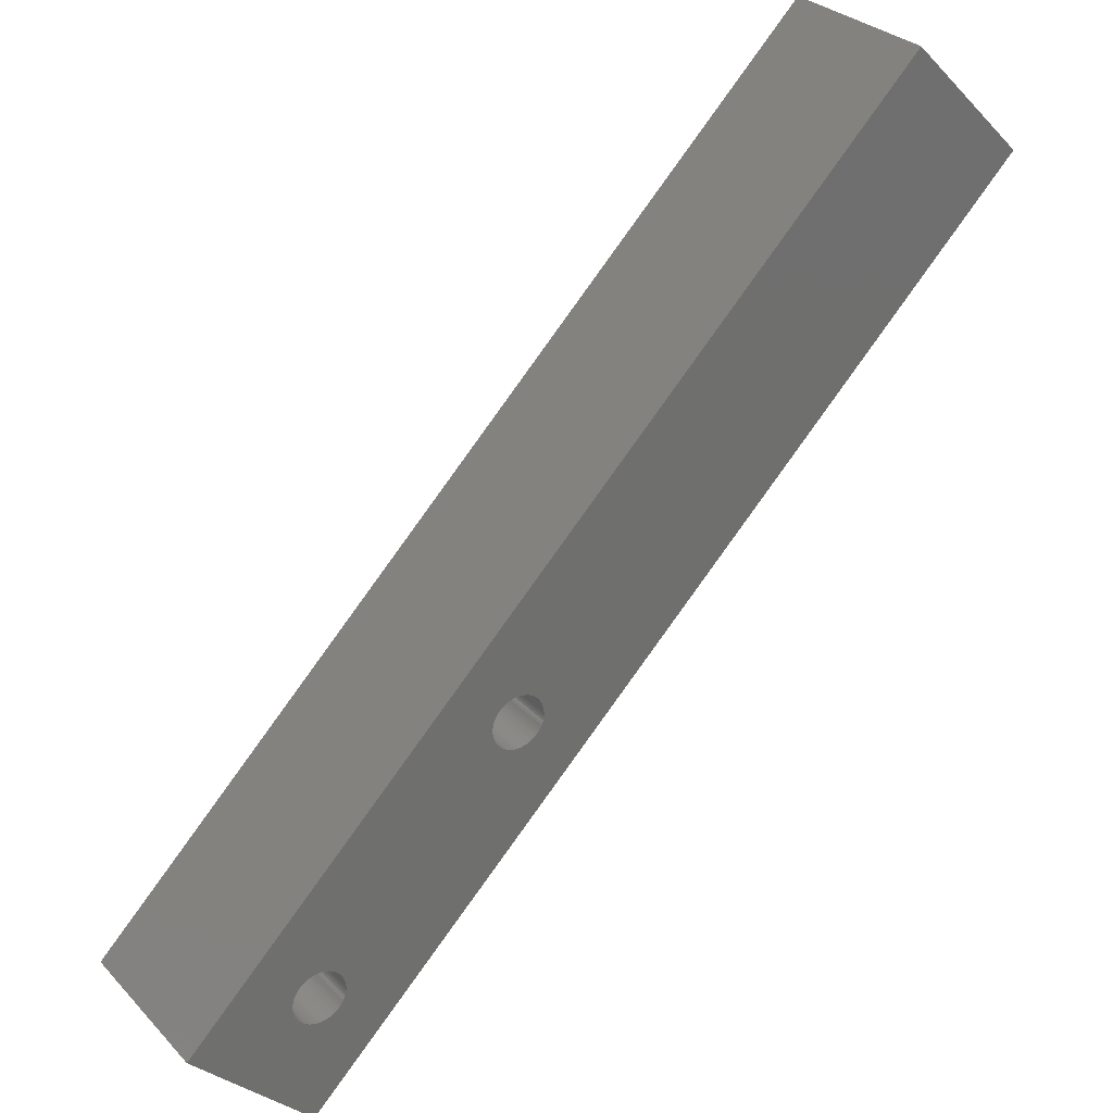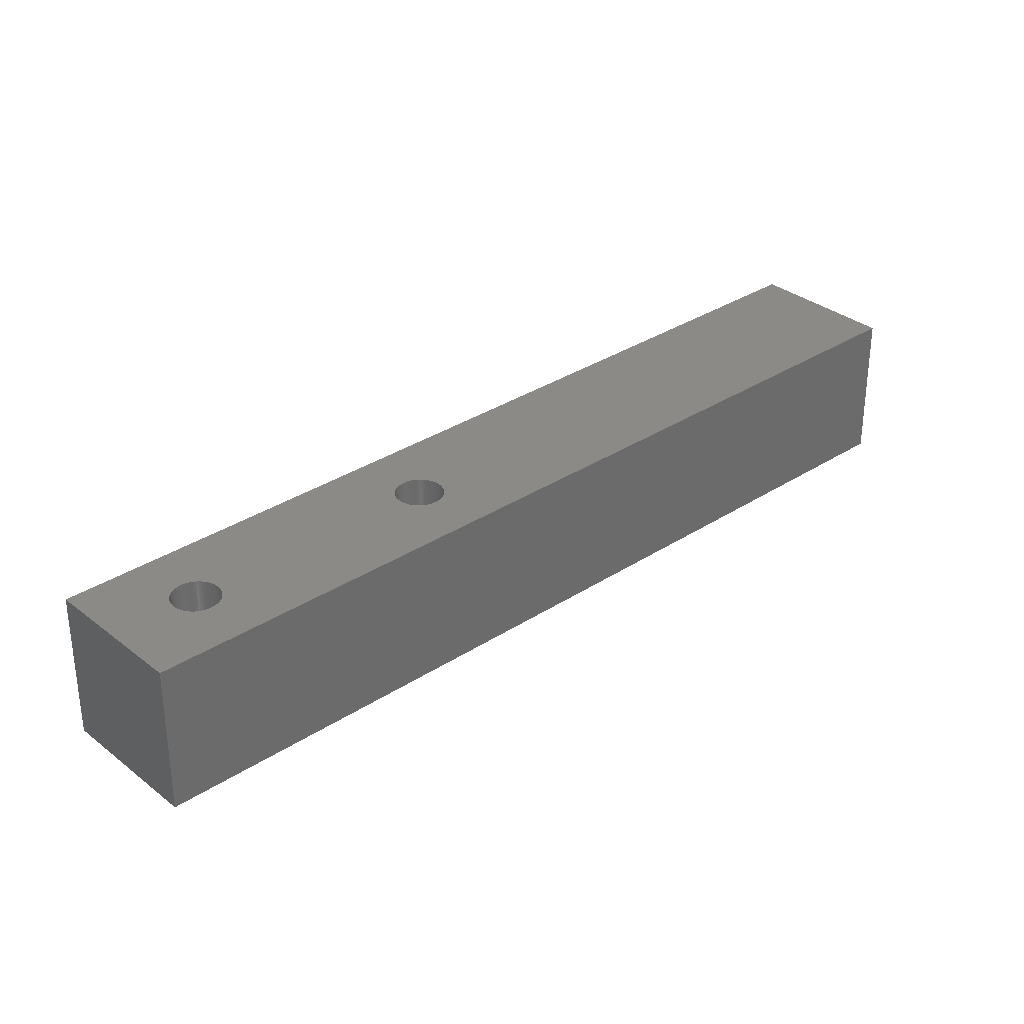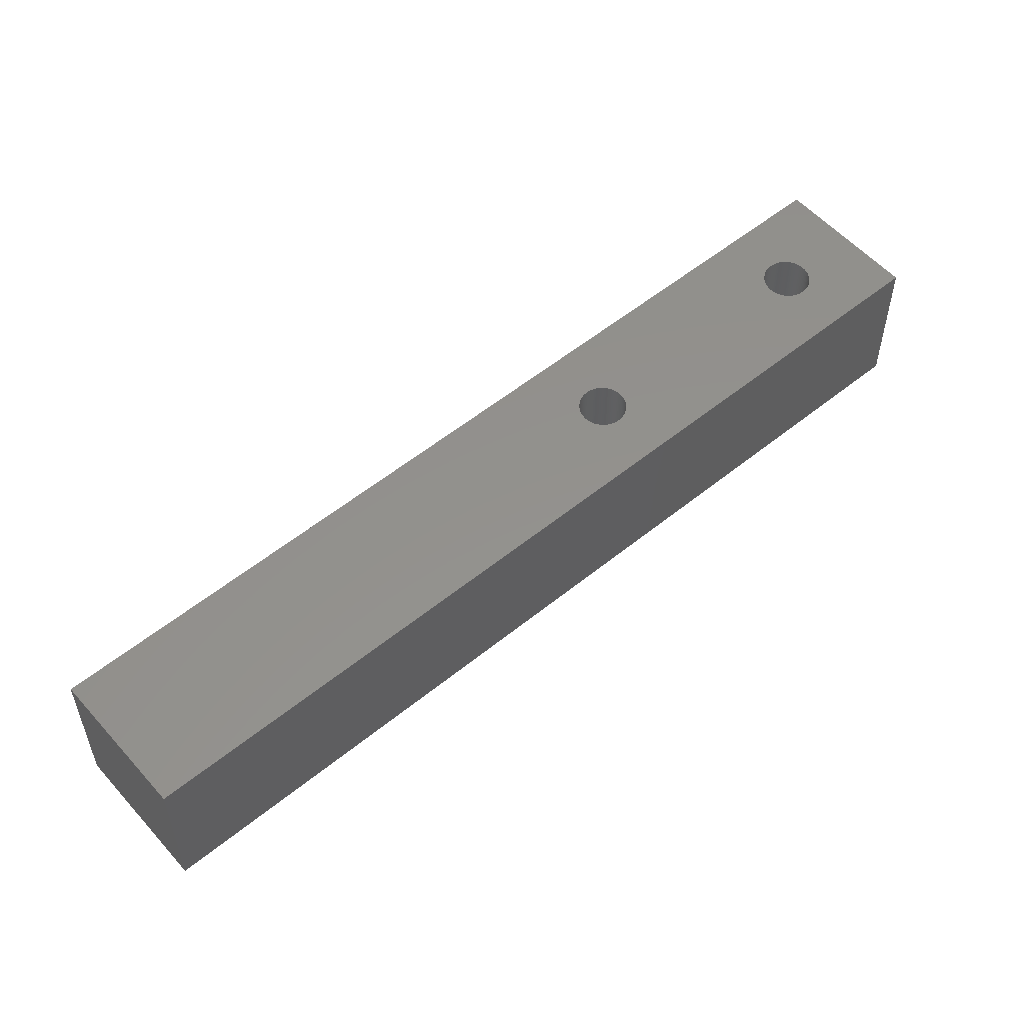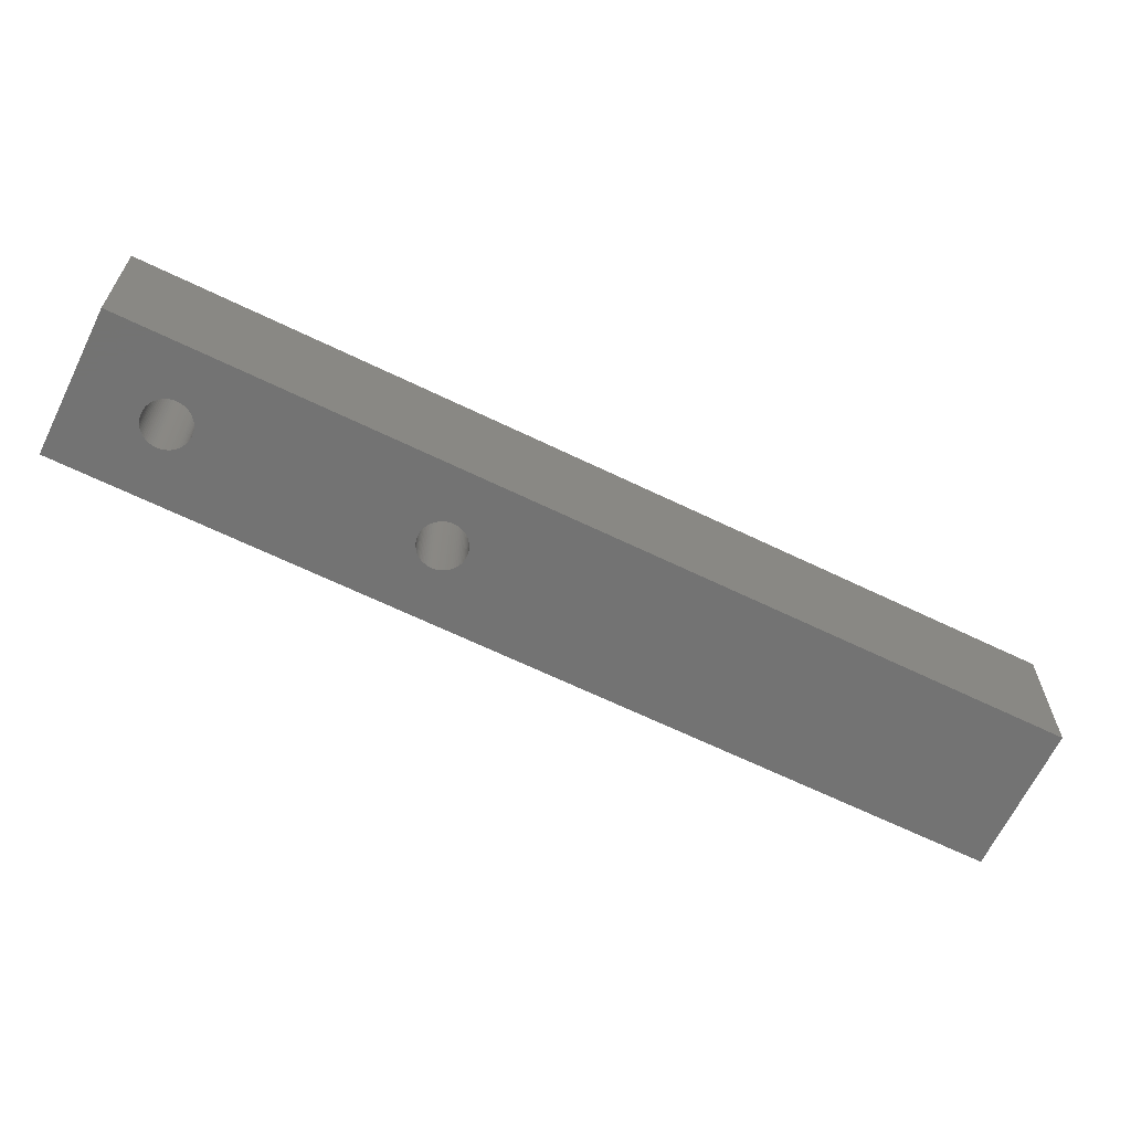
<metadata>
{"format":"stl","ext":"stl","renderer":"f3d","projection":"perspective","resolution":1024,"background":"white","views":[{"elev":29.3,"azim":145.9,"up":"+Y"},{"elev":32.4,"azim":92.7,"up":"+Z"},{"elev":55.1,"azim":-85.6,"up":"+Z"},{"elev":-65.3,"azim":109.0,"up":"+Z"}]}
</metadata>
<code>
# stl→obj: 296 verts, 596 faces
v 7.081 -6.689 5
v 6.996 -6.799 5
v 16.96 -19.19 5
v 19.85 -17.99 5
v 19.86 -18.13 5
v 26.05 -18.98 5
v 19.87 -18.27 5
v 19.86 -18.41 5
v 7.156 -6.571 5
v 19.85 -18.55 5
v 19.82 -18.68 5
v 19.77 -18.82 5
v 7.365 -5.91 5
v 7.347 -6.049 5
v 7.316 -6.185 5
v 6.049 -7.347 5
v 5.91 -7.365 5
v 18.98 -26.05 5
v 5.771 -7.371 5
v 5.631 -7.365 5
v 7.274 -6.318 5
v 7.221 -6.447 5
v 6.447 -7.221 5
v 6.318 -7.274 5
v 6.185 -7.316 5
v 5.493 -7.347 5
v 5.357 -7.316 5
v 5.224 -7.274 5
v 16.7 -18.55 5
v 16.68 -18.41 5
v 7.371 -5.771 5
v 5.631 -4.177 5
v 5.771 -4.171 5
v -18.98 26.05 5
v 5.91 -4.177 5
v 6.049 -4.195 5
v 5.224 -4.267 5
v 5.357 -4.225 5
v 5.493 -4.195 5
v 19.72 -17.59 5
v 19.77 -17.72 5
v 19.82 -17.86 5
v 19.72 -18.95 5
v 19.66 -19.07 5
v 19.58 -19.19 5
v 19.19 -19.58 5
v 19.07 -19.66 5
v 18.95 -19.72 5
v 18.82 -19.77 5
v 17.35 -19.58 5
v 17.24 -19.5 5
v 17.14 -19.4 5
v 17.05 -19.3 5
v 5.095 -7.221 5
v 4.971 -7.156 5
v 4.853 -7.081 5
v 4.853 -4.46 5
v 4.971 -4.385 5
v 5.095 -4.321 5
v 16.89 -19.07 5
v 16.82 -18.95 5
v 16.77 -18.82 5
v 16.73 -18.68 5
v 19.5 -19.3 5
v 19.4 -19.4 5
v 19.3 -19.5 5
v 6.902 -6.902 5
v 6.799 -6.996 5
v 6.689 -7.081 5
v 6.571 -7.156 5
v 7.274 -5.224 5
v 7.316 -5.357 5
v 7.347 -5.493 5
v 7.365 -5.631 5
v 16.67 -18.27 5
v 16.68 -18.13 5
v 7.156 -4.971 5
v 16.7 -17.99 5
v 7.081 -4.853 5
v 16.73 -17.86 5
v 16.77 -17.72 5
v 16.82 -17.59 5
v 16.89 -17.47 5
v 16.96 -17.35 5
v 17.05 -17.24 5
v 17.14 -17.14 5
v 6.996 -4.742 5
v 6.185 -4.225 5
v 6.318 -4.267 5
v 6.447 -4.321 5
v 18.68 -19.82 5
v 18.55 -19.85 5
v 18.41 -19.86 5
v 17.99 -19.85 5
v 17.86 -19.82 5
v 17.72 -19.77 5
v 4.46 -6.689 5
v -26.05 18.98 5
v 7.221 -5.095 5
v 17.59 -19.72 5
v 17.47 -19.66 5
v 4.742 -6.996 5
v 4.639 -6.902 5
v 4.545 -6.799 5
v 4.177 -5.91 5
v 4.171 -5.771 5
v 18.27 -19.87 5
v 18.13 -19.86 5
v 4.545 -4.742 5
v 4.46 -4.853 5
v 4.385 -4.971 5
v 4.639 -4.639 5
v 4.742 -4.545 5
v 6.571 -4.385 5
v 6.689 -4.46 5
v 18.41 -16.68 5
v 18.55 -16.7 5
v 6.902 -4.639 5
v 4.385 -6.571 5
v 4.321 -6.447 5
v 4.267 -6.318 5
v 4.177 -5.631 5
v 4.195 -5.493 5
v 4.225 -5.357 5
v 4.267 -5.224 5
v 4.321 -5.095 5
v 18.68 -16.73 5
v 18.82 -16.77 5
v 18.95 -16.82 5
v 19.07 -16.89 5
v 19.19 -16.96 5
v 4.225 -6.185 5
v 4.195 -6.049 5
v 17.24 -17.05 5
v 17.35 -16.96 5
v 17.47 -16.89 5
v 6.799 -4.545 5
v 19.3 -17.05 5
v 19.4 -17.14 5
v 19.5 -17.24 5
v 19.58 -17.35 5
v 19.66 -17.47 5
v 17.59 -16.82 5
v 17.72 -16.77 5
v 17.86 -16.73 5
v 17.99 -16.7 5
v 18.13 -16.68 5
v 18.27 -16.67 5
v 4.971 -7.156 -5
v 5.095 -7.221 -5
v 16.67 -18.27 -5
v 19.82 -18.68 -5
v 19.85 -18.55 -5
v 26.05 -18.98 -5
v 5.224 -7.274 -5
v 5.357 -7.316 -5
v 5.493 -7.347 -5
v 5.631 -7.365 -5
v 5.771 -7.371 -5
v 16.68 -18.13 -5
v -26.05 18.98 -5
v 16.68 -18.41 -5
v 4.639 -6.902 -5
v 4.742 -6.996 -5
v 4.853 -7.081 -5
v 19.86 -18.41 -5
v 19.87 -18.27 -5
v 19.86 -18.13 -5
v 19.85 -17.99 -5
v 19.82 -17.86 -5
v 19.77 -17.72 -5
v 19.19 -16.96 -5
v 6.447 -7.221 -5
v 6.571 -7.156 -5
v 6.185 -4.225 -5
v 6.049 -4.195 -5
v -18.98 26.05 -5
v 5.91 -4.177 -5
v 5.771 -4.171 -5
v 4.171 -5.771 -5
v 4.177 -5.91 -5
v 4.195 -6.049 -5
v 4.225 -6.185 -5
v 4.267 -6.318 -5
v 4.321 -6.447 -5
v 4.385 -6.571 -5
v 6.689 -7.081 -5
v 6.799 -6.996 -5
v 19.3 -17.05 -5
v 6.902 -6.902 -5
v 4.46 -6.689 -5
v 4.545 -6.799 -5
v 16.7 -18.55 -5
v 16.73 -18.68 -5
v 18.98 -26.05 -5
v 16.77 -18.82 -5
v 16.82 -18.95 -5
v 5.631 -4.177 -5
v 5.493 -4.195 -5
v 5.357 -4.225 -5
v 5.224 -4.267 -5
v 5.095 -4.321 -5
v 4.971 -4.385 -5
v 19.07 -16.89 -5
v 6.185 -7.316 -5
v 6.318 -7.274 -5
v 18.95 -16.82 -5
v 18.82 -16.77 -5
v 18.68 -16.73 -5
v 17.47 -16.89 -5
v 17.35 -16.96 -5
v 5.91 -7.365 -5
v 16.89 -17.47 -5
v 16.82 -17.59 -5
v 16.77 -17.72 -5
v 16.73 -17.86 -5
v 16.7 -17.99 -5
v 16.89 -19.07 -5
v 16.96 -19.19 -5
v 17.05 -19.3 -5
v 18.55 -16.7 -5
v 18.41 -16.68 -5
v 18.27 -16.67 -5
v 17.14 -19.4 -5
v 17.24 -19.5 -5
v 17.35 -19.58 -5
v 19.5 -19.3 -5
v 19.58 -19.19 -5
v 19.66 -19.07 -5
v 6.689 -4.46 -5
v 6.571 -4.385 -5
v 4.385 -4.971 -5
v 4.46 -4.853 -5
v 4.545 -4.742 -5
v 4.321 -5.095 -5
v 4.267 -5.224 -5
v 4.225 -5.357 -5
v 4.195 -5.493 -5
v 4.177 -5.631 -5
v 17.24 -17.05 -5
v 17.14 -17.14 -5
v 6.049 -7.347 -5
v 17.05 -17.24 -5
v 16.96 -17.35 -5
v 19.72 -18.95 -5
v 19.77 -18.82 -5
v 19.72 -17.59 -5
v 19.66 -17.47 -5
v 19.58 -17.35 -5
v 7.156 -4.971 -5
v 7.081 -4.853 -5
v 6.447 -4.321 -5
v 6.318 -4.267 -5
v 4.853 -4.46 -5
v 4.742 -4.545 -5
v 4.639 -4.639 -5
v 18.13 -16.68 -5
v 17.99 -16.7 -5
v 17.86 -16.73 -5
v 17.72 -16.77 -5
v 17.59 -16.82 -5
v 18.95 -19.72 -5
v 19.07 -19.66 -5
v 19.19 -19.58 -5
v 19.3 -19.5 -5
v 19.4 -19.4 -5
v 7.347 -5.493 -5
v 7.316 -5.357 -5
v 6.996 -4.742 -5
v 6.902 -4.639 -5
v 6.799 -4.545 -5
v 18.55 -19.85 -5
v 18.68 -19.82 -5
v 18.82 -19.77 -5
v 19.5 -17.24 -5
v 19.4 -17.14 -5
v 7.347 -6.049 -5
v 7.365 -5.91 -5
v 17.47 -19.66 -5
v 17.59 -19.72 -5
v 17.72 -19.77 -5
v 17.86 -19.82 -5
v 17.99 -19.85 -5
v 18.13 -19.86 -5
v 6.996 -6.799 -5
v 7.081 -6.689 -5
v 7.156 -6.571 -5
v 7.221 -6.447 -5
v 7.274 -6.318 -5
v 7.316 -6.185 -5
v 7.371 -5.771 -5
v 7.365 -5.631 -5
v 7.274 -5.224 -5
v 7.221 -5.095 -5
v 18.27 -19.87 -5
v 18.41 -19.86 -5
f 1 2 3
f 4 5 6
f 6 5 7
f 6 7 8
f 1 3 9
f 8 10 6
f 6 10 11
f 6 11 12
f 13 14 3
f 3 14 15
f 16 17 18
f 18 17 19
f 18 19 20
f 15 21 3
f 3 21 22
f 3 22 9
f 23 24 18
f 18 24 25
f 18 25 16
f 20 26 18
f 18 26 27
f 18 27 28
f 29 30 31
f 32 33 34
f 34 33 35
f 34 35 36
f 37 38 34
f 34 38 39
f 34 39 32
f 40 41 6
f 6 41 42
f 6 42 4
f 12 43 6
f 6 43 44
f 6 44 45
f 46 47 18
f 18 47 48
f 18 48 49
f 50 51 18
f 18 51 52
f 18 52 53
f 28 54 18
f 18 54 55
f 18 55 56
f 57 58 34
f 34 58 59
f 34 59 37
f 13 3 31
f 31 3 60
f 31 60 61
f 61 62 31
f 31 62 63
f 31 63 29
f 45 64 6
f 6 64 65
f 6 65 18
f 18 65 66
f 18 66 46
f 2 67 3
f 3 67 68
f 3 68 53
f 53 68 69
f 53 69 18
f 18 69 70
f 18 70 23
f 71 72 30
f 72 73 30
f 30 73 74
f 30 74 31
f 75 76 77
f 77 76 78
f 77 78 79
f 79 78 80
f 79 80 81
f 81 82 79
f 79 82 83
f 79 83 84
f 84 85 79
f 79 85 86
f 79 86 87
f 36 88 34
f 34 88 89
f 34 89 90
f 49 91 18
f 18 91 92
f 18 92 93
f 94 95 18
f 18 95 96
f 97 34 98
f 75 77 30
f 30 77 99
f 30 99 71
f 96 100 18
f 18 100 101
f 18 101 50
f 56 102 18
f 18 102 103
f 18 103 98
f 98 103 104
f 98 104 97
f 105 106 34
f 93 107 18
f 18 107 108
f 18 108 94
f 109 34 110
f 110 34 111
f 109 112 34
f 34 112 113
f 34 113 57
f 90 114 34
f 34 114 115
f 34 115 6
f 116 117 118
f 97 119 34
f 34 119 120
f 34 120 121
f 106 122 34
f 34 122 123
f 34 123 124
f 124 125 34
f 34 125 126
f 34 126 111
f 117 127 118
f 118 127 128
f 118 128 129
f 130 131 6
f 121 132 34
f 34 132 133
f 34 133 105
f 86 134 87
f 87 134 135
f 87 135 136
f 115 137 6
f 6 137 118
f 6 118 130
f 130 118 129
f 131 138 6
f 6 138 139
f 6 139 140
f 140 141 6
f 6 141 142
f 6 142 40
f 136 143 87
f 87 143 144
f 87 144 145
f 145 146 87
f 87 146 147
f 87 147 118
f 118 147 148
f 118 148 116
f 149 150 151
f 152 153 154
f 150 155 151
f 151 155 156
f 151 156 157
f 157 158 151
f 151 158 159
f 151 159 160
f 161 151 162
f 151 161 163
f 163 164 151
f 151 164 165
f 151 165 149
f 153 166 154
f 154 166 167
f 154 167 168
f 168 169 154
f 154 169 170
f 154 170 171
f 172 173 174
f 175 176 177
f 177 176 178
f 177 178 179
f 180 181 161
f 161 181 182
f 161 182 183
f 183 184 161
f 161 184 185
f 161 185 186
f 174 187 172
f 172 187 188
f 172 188 189
f 189 188 190
f 186 191 161
f 161 191 192
f 161 192 163
f 162 193 161
f 161 193 194
f 161 194 195
f 195 194 196
f 195 196 197
f 179 198 177
f 177 198 199
f 177 199 200
f 200 201 177
f 177 201 202
f 177 202 203
f 204 205 172
f 172 205 206
f 172 206 173
f 204 207 205
f 205 207 208
f 205 208 209
f 210 211 205
f 212 213 159
f 159 213 214
f 159 214 215
f 215 216 159
f 159 216 217
f 159 217 160
f 197 218 195
f 195 218 219
f 195 219 220
f 209 221 205
f 205 221 222
f 205 222 223
f 220 224 195
f 195 224 225
f 195 225 226
f 227 228 154
f 154 228 229
f 230 231 177
f 232 161 233
f 233 161 234
f 232 235 161
f 161 235 236
f 161 236 237
f 237 238 161
f 161 238 239
f 161 239 180
f 211 240 205
f 205 240 241
f 205 241 242
f 242 241 243
f 242 243 212
f 212 243 244
f 212 244 213
f 229 245 154
f 154 245 246
f 154 246 152
f 171 247 154
f 154 247 248
f 154 248 249
f 154 250 251
f 231 252 177
f 177 252 253
f 177 253 175
f 203 254 177
f 177 254 255
f 177 255 161
f 161 255 256
f 161 256 234
f 223 257 205
f 205 257 258
f 205 258 259
f 259 260 205
f 205 260 261
f 205 261 210
f 195 262 263
f 263 264 195
f 195 264 265
f 195 265 154
f 154 265 266
f 154 266 227
f 267 268 154
f 251 269 154
f 154 269 270
f 154 270 177
f 177 270 271
f 177 271 230
f 272 273 195
f 195 273 274
f 195 274 262
f 249 275 154
f 154 275 276
f 154 276 189
f 154 277 278
f 226 279 195
f 195 279 280
f 195 280 281
f 281 282 195
f 195 282 283
f 195 283 284
f 190 285 189
f 189 285 286
f 189 286 154
f 154 286 287
f 154 287 288
f 288 289 154
f 154 289 290
f 154 290 277
f 278 291 154
f 154 291 292
f 154 292 267
f 268 293 154
f 154 293 294
f 154 294 250
f 284 295 195
f 195 295 296
f 195 296 272
f 98 34 161
f 161 34 177
f 18 98 195
f 195 98 161
f 6 18 154
f 154 18 195
f 34 6 177
f 177 6 154
f 106 180 122
f 122 180 239
f 122 239 123
f 123 239 238
f 123 238 124
f 124 238 237
f 124 237 125
f 125 237 236
f 125 236 126
f 126 236 235
f 126 235 111
f 111 235 232
f 111 232 110
f 110 232 233
f 110 233 109
f 109 233 234
f 109 234 112
f 112 234 256
f 112 256 113
f 113 256 255
f 113 255 57
f 57 255 254
f 57 254 58
f 58 254 203
f 58 203 59
f 59 203 202
f 59 202 37
f 37 202 201
f 37 201 38
f 38 201 200
f 38 200 39
f 39 200 199
f 39 199 32
f 32 199 198
f 32 198 33
f 33 198 179
f 33 179 35
f 35 179 178
f 35 178 36
f 36 178 176
f 36 176 88
f 88 176 175
f 88 175 89
f 89 175 253
f 89 253 90
f 90 253 252
f 90 252 114
f 114 252 231
f 114 231 115
f 115 231 230
f 115 230 137
f 137 230 271
f 137 271 118
f 118 271 270
f 118 270 87
f 87 270 269
f 87 269 79
f 79 269 251
f 79 251 77
f 77 251 250
f 77 250 99
f 99 250 294
f 99 294 71
f 71 294 293
f 71 293 72
f 72 293 268
f 72 268 73
f 73 268 267
f 73 267 74
f 74 267 292
f 74 292 31
f 31 292 291
f 31 291 13
f 13 291 278
f 13 278 14
f 14 278 277
f 14 277 15
f 15 277 290
f 15 290 21
f 21 290 289
f 21 289 22
f 22 289 288
f 22 288 9
f 9 288 287
f 9 287 1
f 1 287 286
f 1 286 2
f 2 286 285
f 2 285 67
f 67 285 190
f 67 190 68
f 68 190 188
f 68 188 69
f 69 188 187
f 69 187 70
f 70 187 174
f 70 174 23
f 23 174 173
f 23 173 24
f 24 173 206
f 24 206 25
f 25 206 205
f 25 205 16
f 16 205 242
f 16 242 17
f 17 242 212
f 17 212 19
f 19 212 159
f 19 159 20
f 20 159 158
f 20 158 26
f 26 158 157
f 26 157 27
f 27 157 156
f 27 156 28
f 28 156 155
f 28 155 54
f 54 155 150
f 54 150 55
f 55 150 149
f 55 149 56
f 56 149 165
f 56 165 102
f 102 165 164
f 102 164 103
f 103 164 163
f 103 163 104
f 104 163 192
f 104 192 97
f 97 192 191
f 97 191 119
f 119 191 186
f 119 186 120
f 120 186 185
f 120 185 121
f 121 185 184
f 121 184 132
f 132 184 183
f 132 183 133
f 133 183 182
f 133 182 105
f 105 182 181
f 105 181 106
f 106 181 180
f 75 151 76
f 76 151 160
f 76 160 78
f 78 160 217
f 78 217 80
f 80 217 216
f 80 216 81
f 81 216 215
f 81 215 82
f 82 215 214
f 82 214 83
f 83 214 213
f 83 213 84
f 84 213 244
f 84 244 85
f 85 244 243
f 85 243 86
f 86 243 241
f 86 241 134
f 134 241 240
f 134 240 135
f 135 240 211
f 135 211 136
f 136 211 210
f 136 210 143
f 143 210 261
f 143 261 144
f 144 261 260
f 144 260 145
f 145 260 259
f 145 259 146
f 146 259 258
f 146 258 147
f 147 258 257
f 147 257 148
f 148 257 223
f 148 223 116
f 116 223 222
f 116 222 117
f 117 222 221
f 117 221 127
f 127 221 209
f 127 209 128
f 128 209 208
f 128 208 129
f 129 208 207
f 129 207 130
f 130 207 204
f 130 204 131
f 131 204 172
f 131 172 138
f 138 172 189
f 138 189 139
f 139 189 276
f 139 276 140
f 140 276 275
f 140 275 141
f 141 275 249
f 141 249 142
f 142 249 248
f 142 248 40
f 40 248 247
f 40 247 41
f 41 247 171
f 41 171 42
f 42 171 170
f 42 170 4
f 4 170 169
f 4 169 5
f 5 169 168
f 5 168 7
f 7 168 167
f 7 167 8
f 8 167 166
f 8 166 10
f 10 166 153
f 10 153 11
f 11 153 152
f 11 152 12
f 12 152 246
f 12 246 43
f 43 246 245
f 43 245 44
f 44 245 229
f 44 229 45
f 45 229 228
f 45 228 64
f 64 228 227
f 64 227 65
f 65 227 266
f 65 266 66
f 66 266 265
f 66 265 46
f 46 265 264
f 46 264 47
f 47 264 263
f 47 263 48
f 48 263 262
f 48 262 49
f 49 262 274
f 49 274 91
f 91 274 273
f 91 273 92
f 92 273 272
f 92 272 93
f 93 272 296
f 93 296 107
f 107 296 295
f 107 295 108
f 108 295 284
f 108 284 94
f 94 284 283
f 94 283 95
f 95 283 282
f 95 282 96
f 96 282 281
f 96 281 100
f 100 281 280
f 100 280 101
f 101 280 279
f 101 279 50
f 50 279 226
f 50 226 51
f 51 226 225
f 51 225 52
f 52 225 224
f 52 224 53
f 53 224 220
f 53 220 3
f 3 220 219
f 3 219 60
f 60 219 218
f 60 218 61
f 61 218 197
f 61 197 62
f 62 197 196
f 62 196 63
f 63 196 194
f 63 194 29
f 29 194 193
f 29 193 30
f 30 193 162
f 30 162 75
f 75 162 151

</code>
